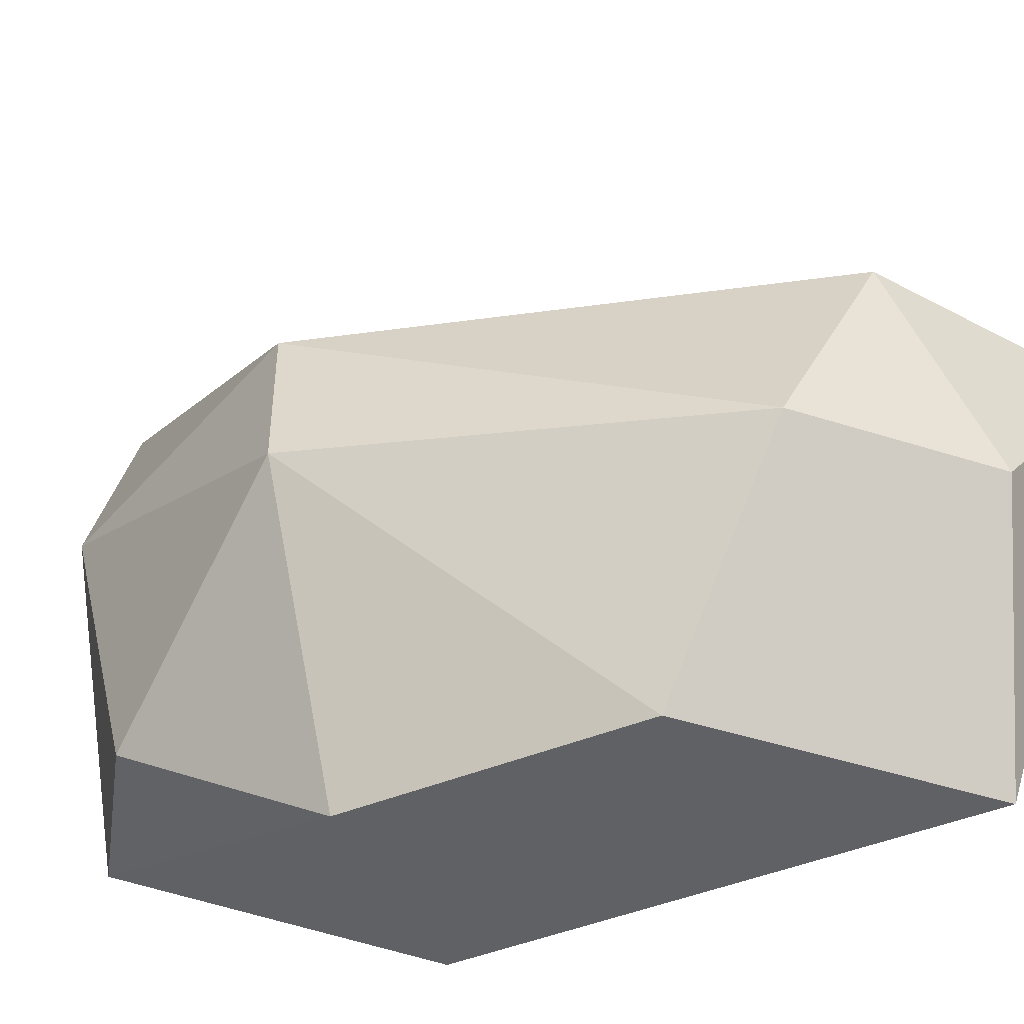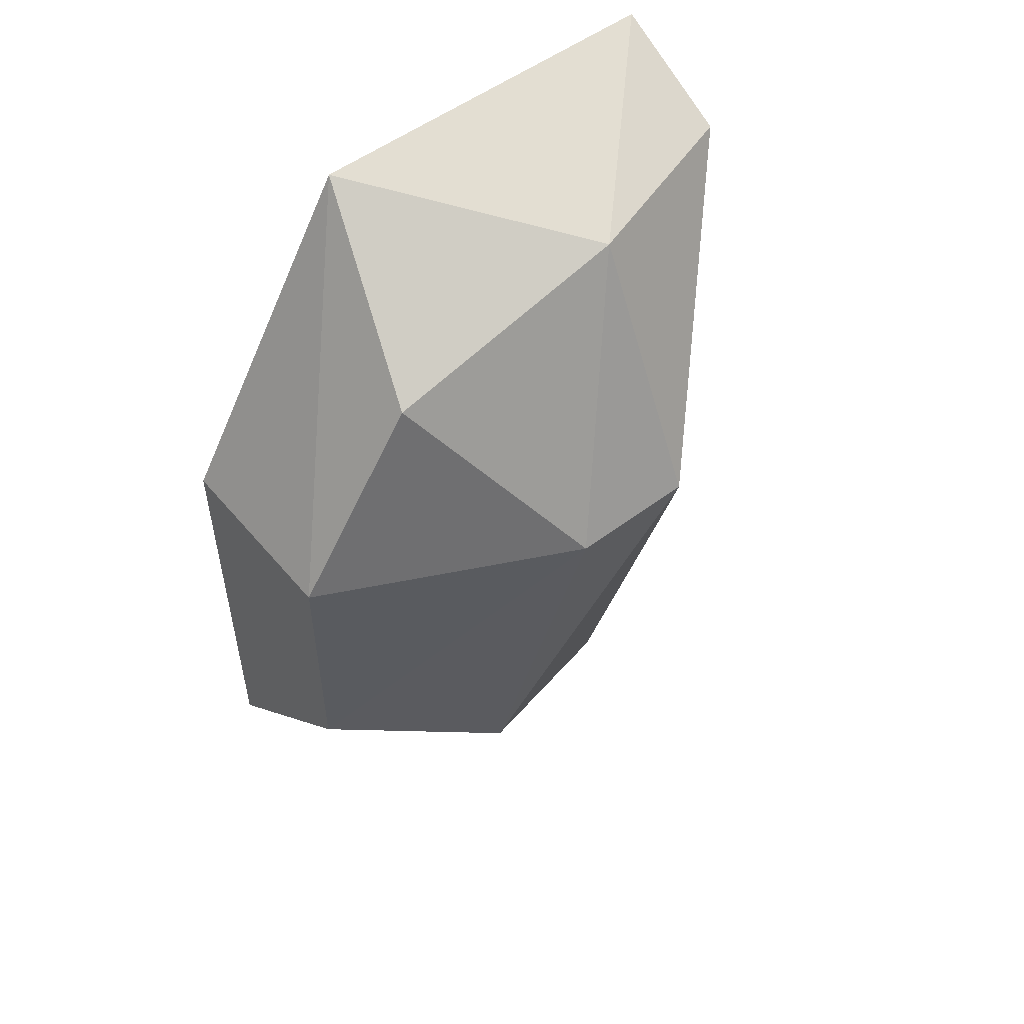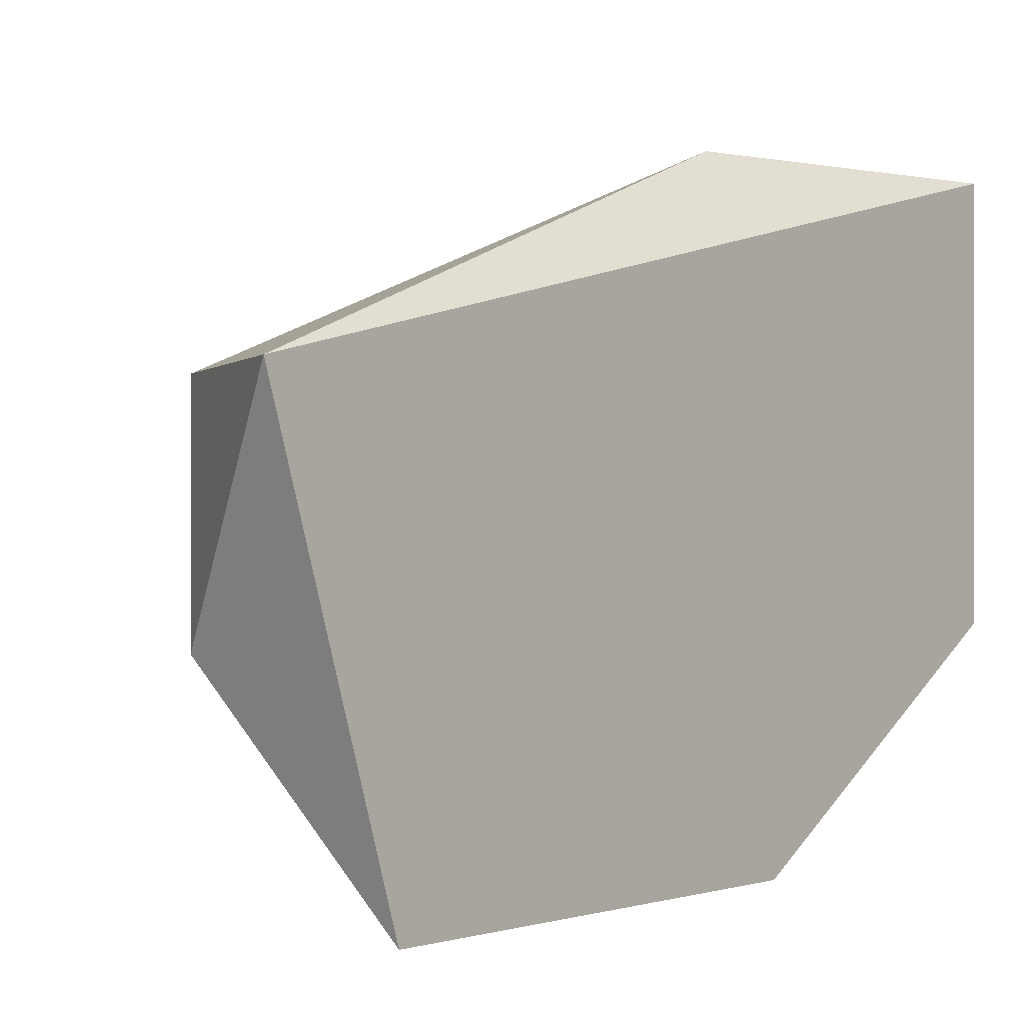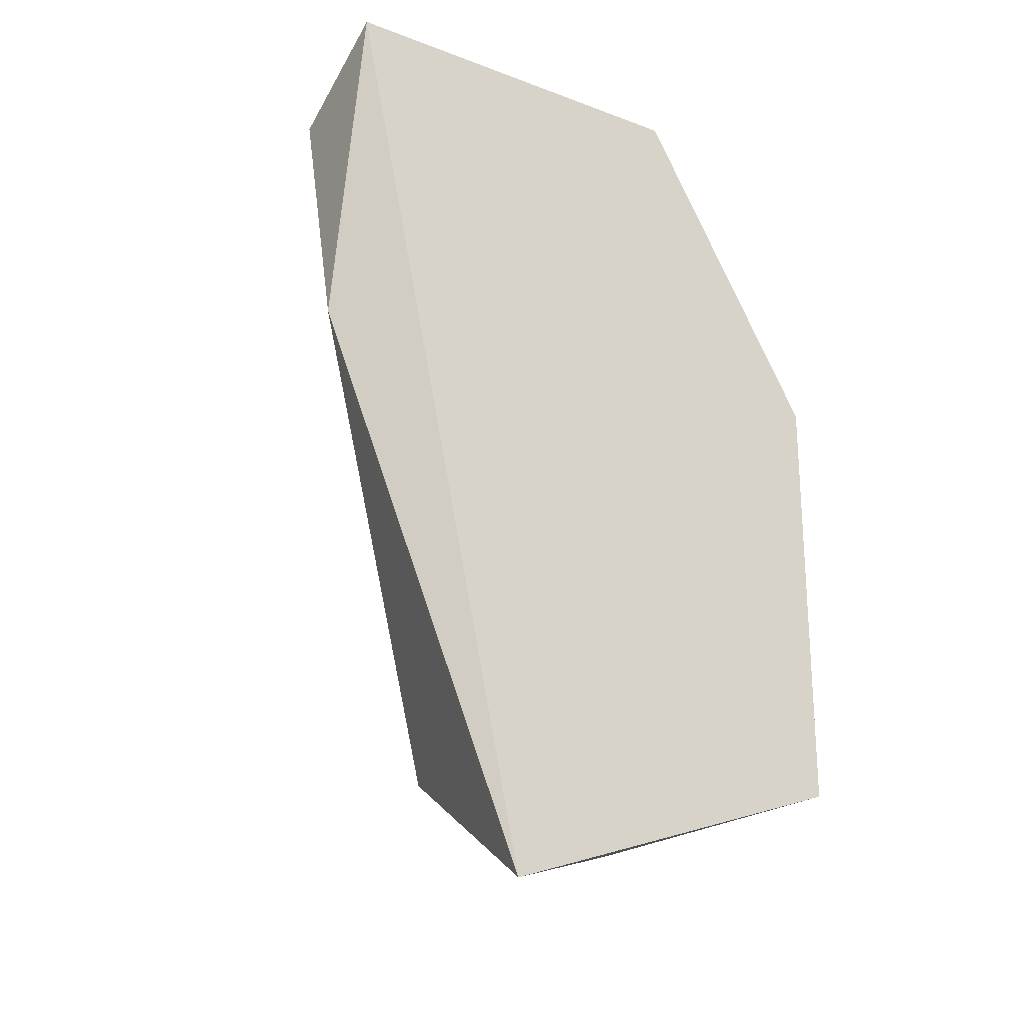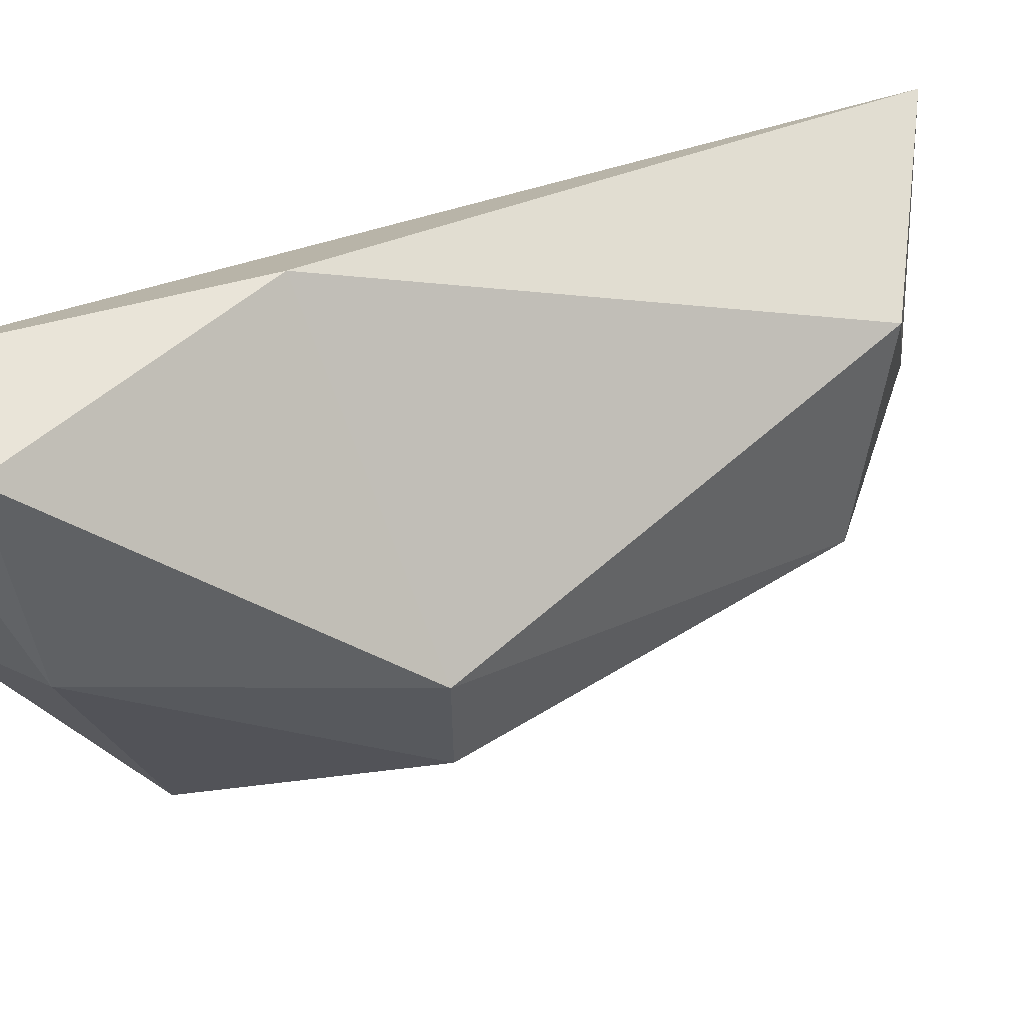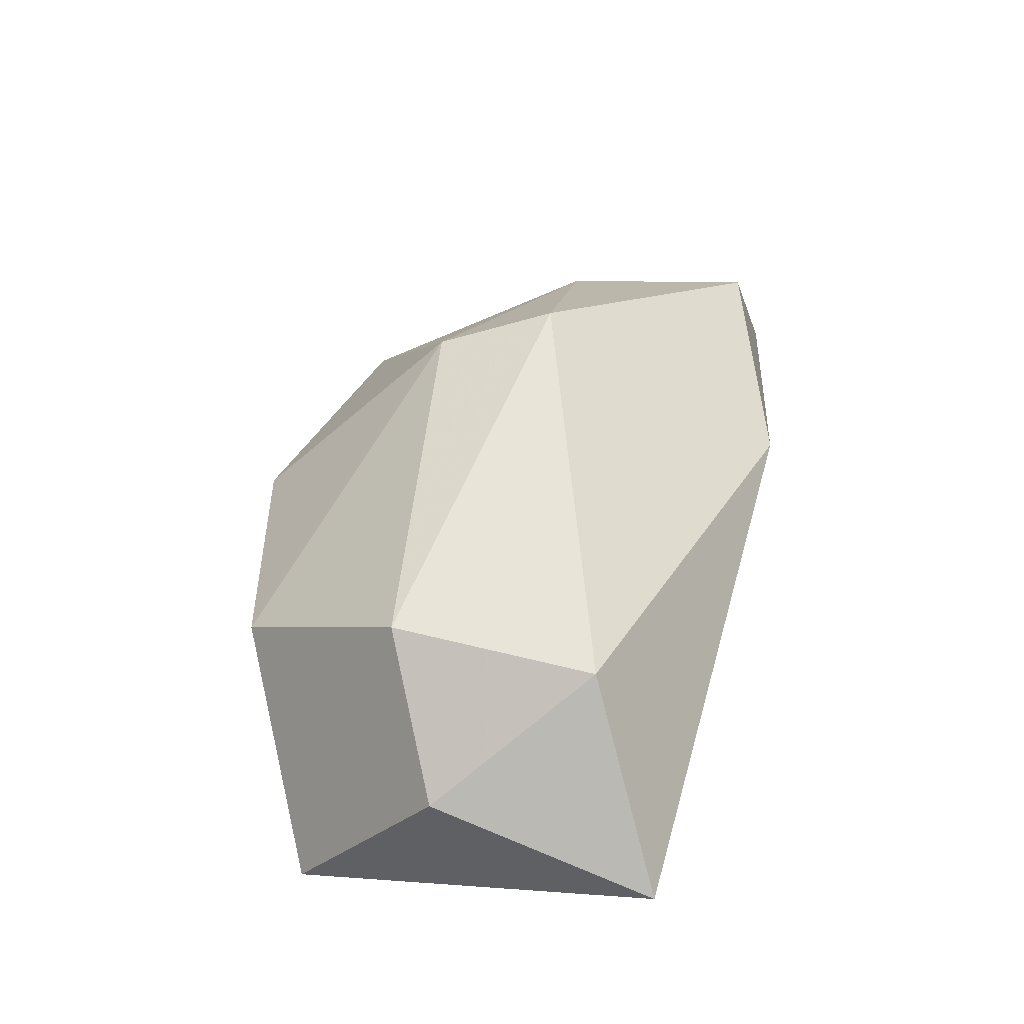
<metadata>
{"format":"obj","ext":"obj","renderer":"f3d","projection":"perspective","resolution":1024,"background":"white","views":[{"elev":-46.2,"azim":-65.2,"up":"+Z"},{"elev":52.7,"azim":-128.9,"up":"+Y"},{"elev":-0.2,"azim":38.5,"up":"+Z"},{"elev":-22.1,"azim":57.2,"up":"+Y"},{"elev":60.3,"azim":-116.3,"up":"+Z"},{"elev":-50.4,"azim":-72.3,"up":"+Y"}]}
</metadata>
<code>
v -0.02219 -0.006799 -0.02589
v -0.02219 -0.01397 -0.02794
v -0.02219 -0.01705 -0.02179
v -0.02219 -0.009872 -0.02794
v -0.02219 -0.005773 -0.02179
v -0.02117 -0.01807 -0.02487
v -0.02117 -0.005773 -0.01872
v -0.01912 -0.004746 -0.01872
v -0.01912 -0.004746 -0.02487
v -0.01912 -0.01705 -0.02794
v -0.01912 -0.009872 -0.02794
v -0.01912 -0.0191 -0.02179
v -0.02014 -0.009872 -0.01872
v -0.02321 -0.01602 -0.02487
v -0.02424 -0.009872 -0.02384
v -0.02424 -0.009872 -0.02179
f 14 15 2
f 9 8 12
f 12 6 10
f 9 12 10
f 16 14 3
f 6 12 3
f 14 6 3
f 3 12 13
f 12 8 13
f 16 3 13
f 8 9 5
f 4 9 11
f 9 10 11
f 10 4 11
f 9 4 1
f 5 9 1
f 13 8 7
f 16 13 7
f 8 5 7
f 5 16 7
f 14 16 15
f 16 5 15
f 1 4 15
f 5 1 15
f 10 6 2
f 4 10 2
f 6 14 2
f 15 4 2

</code>
